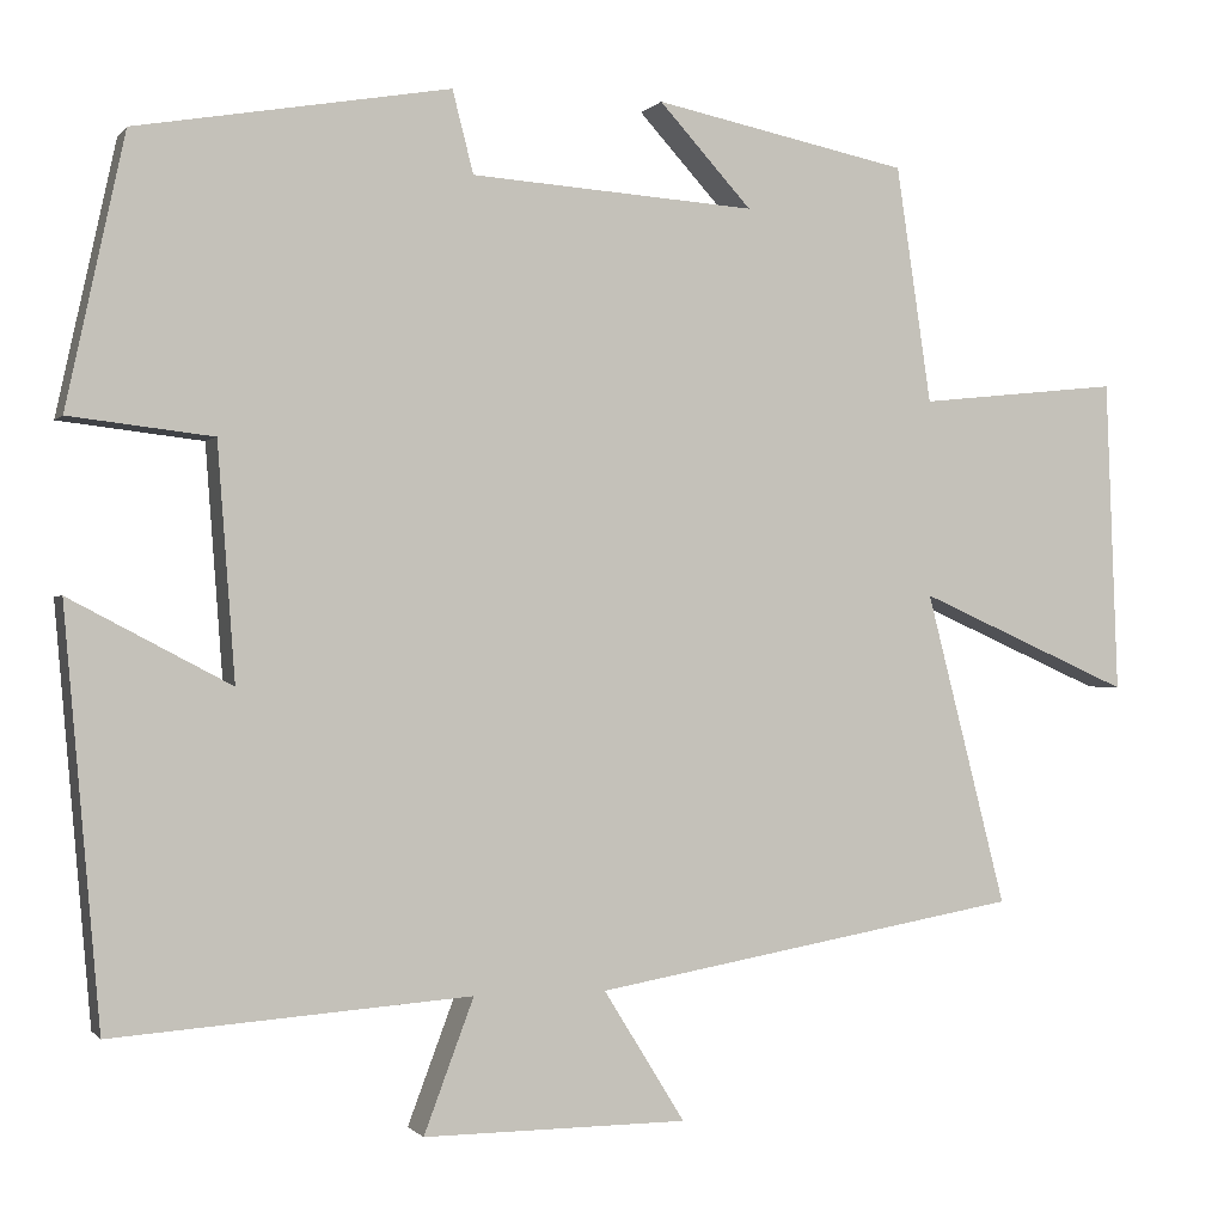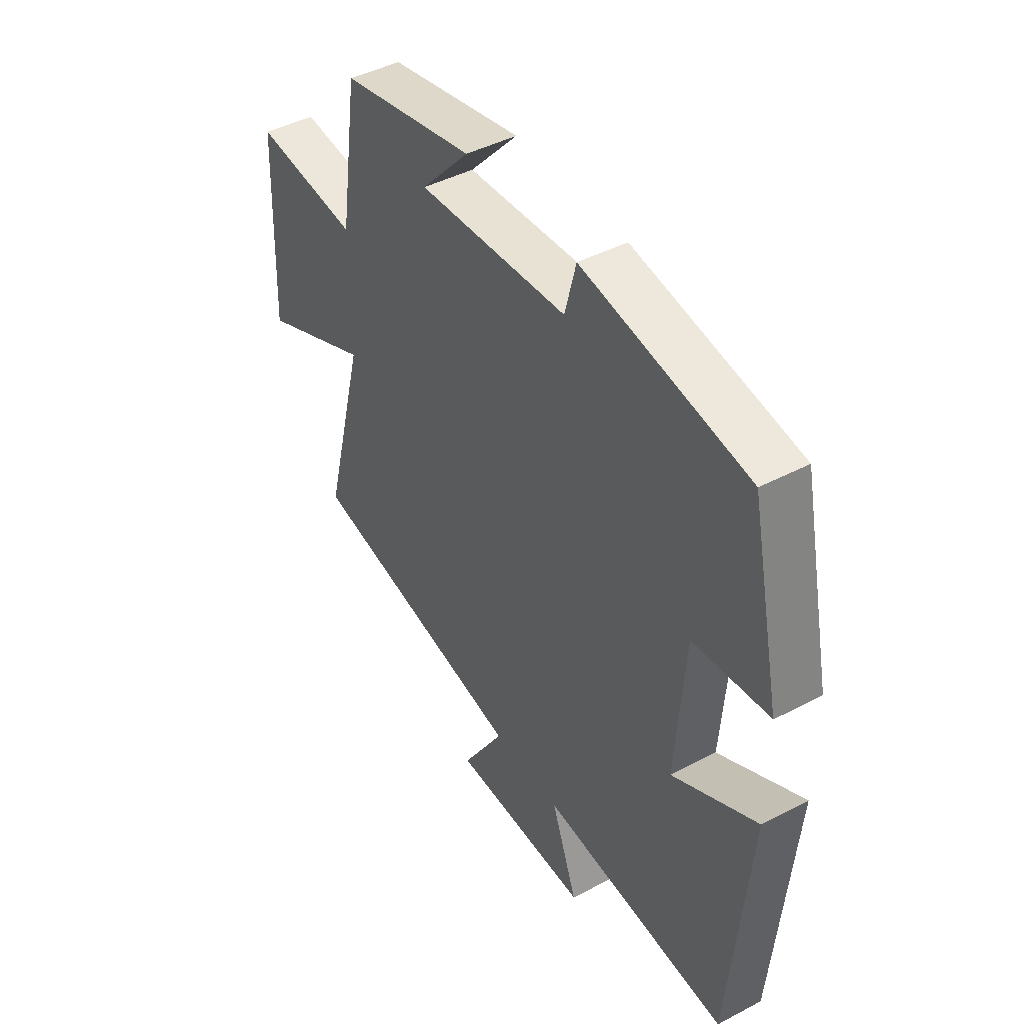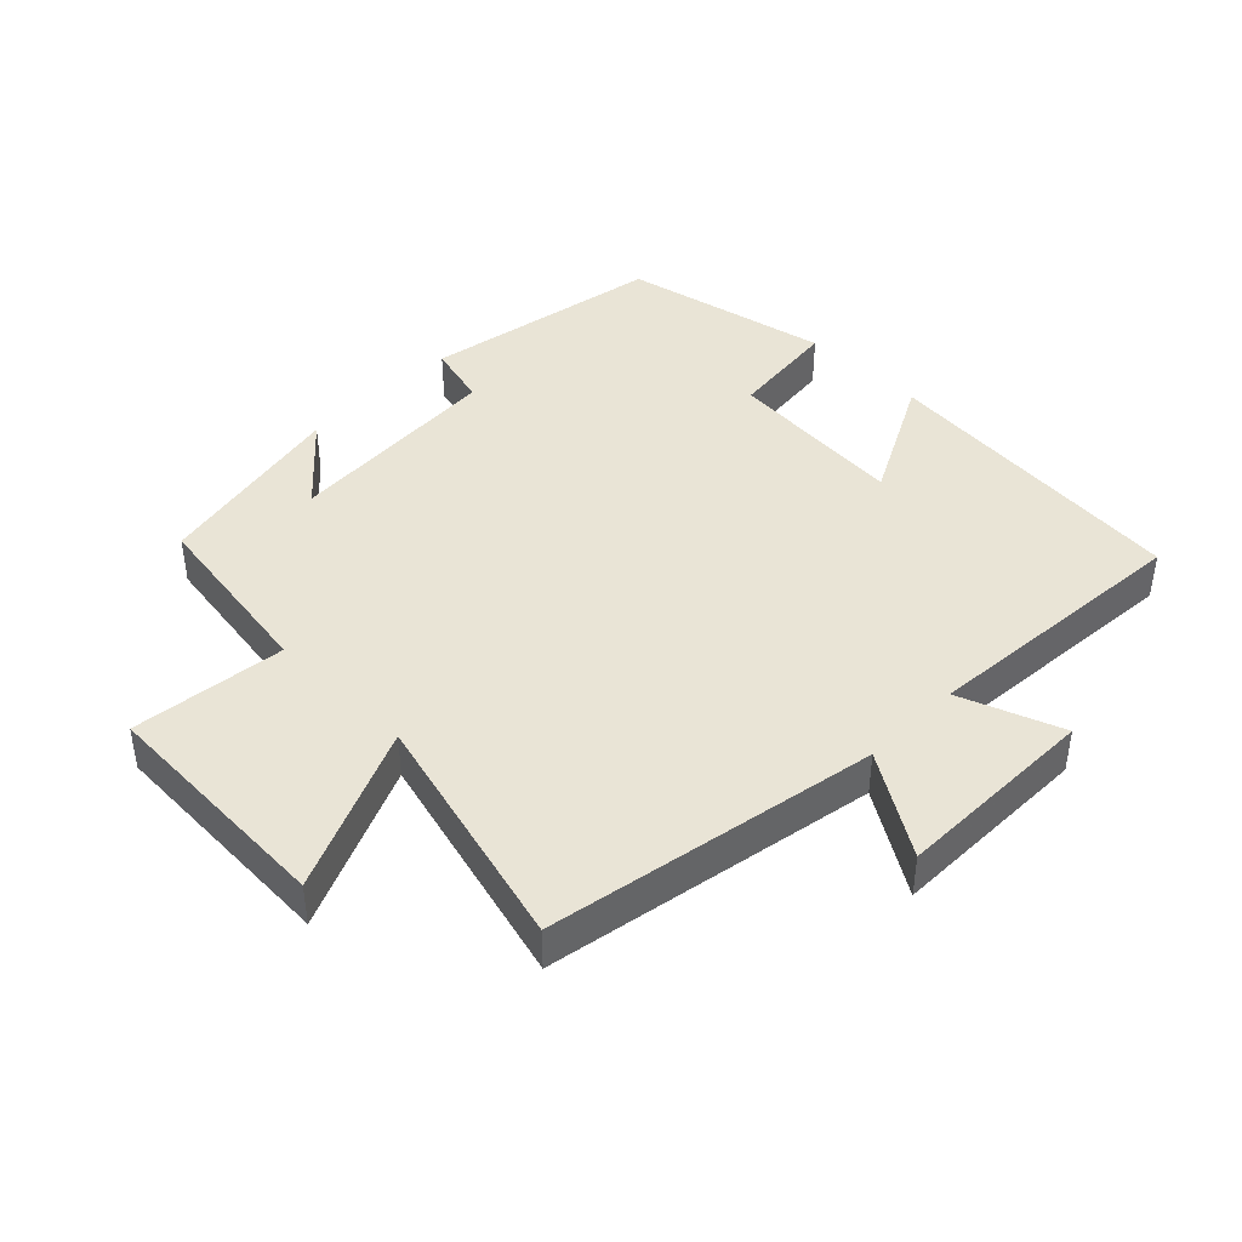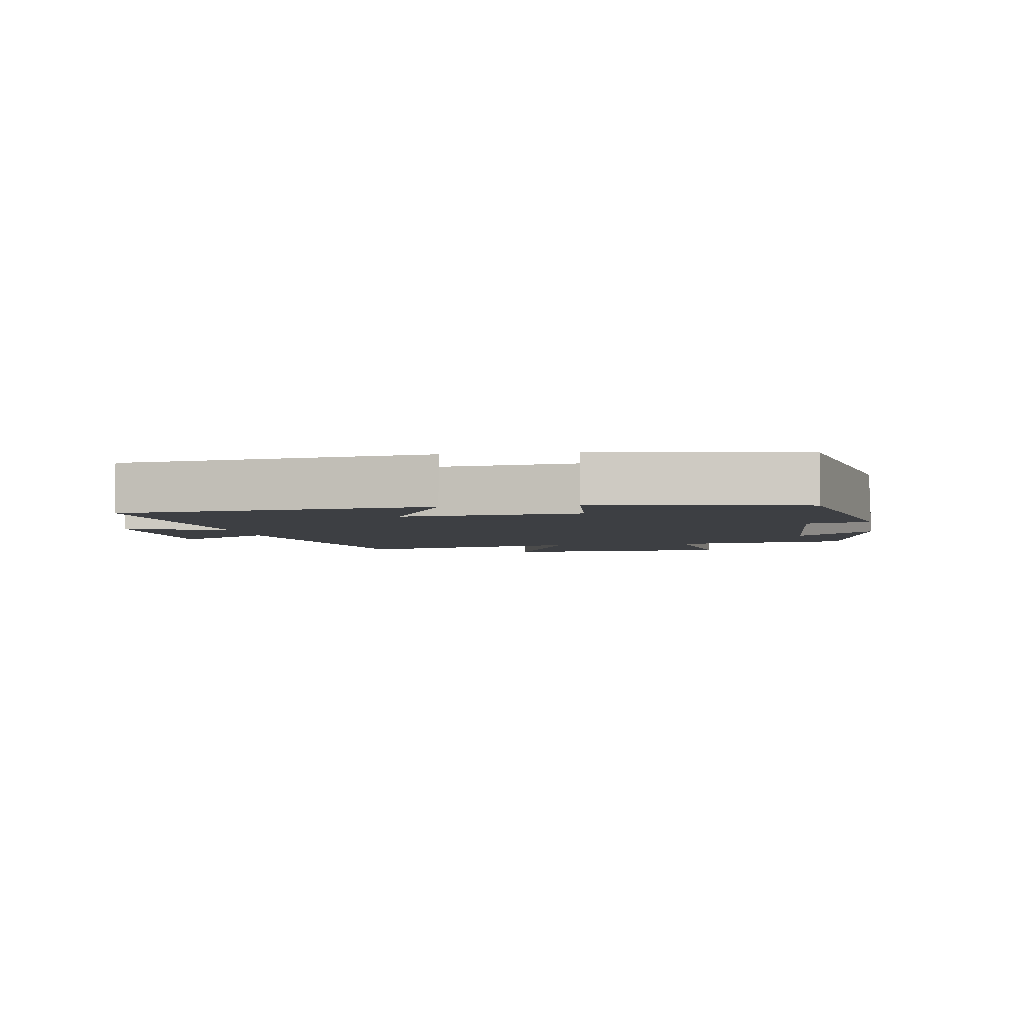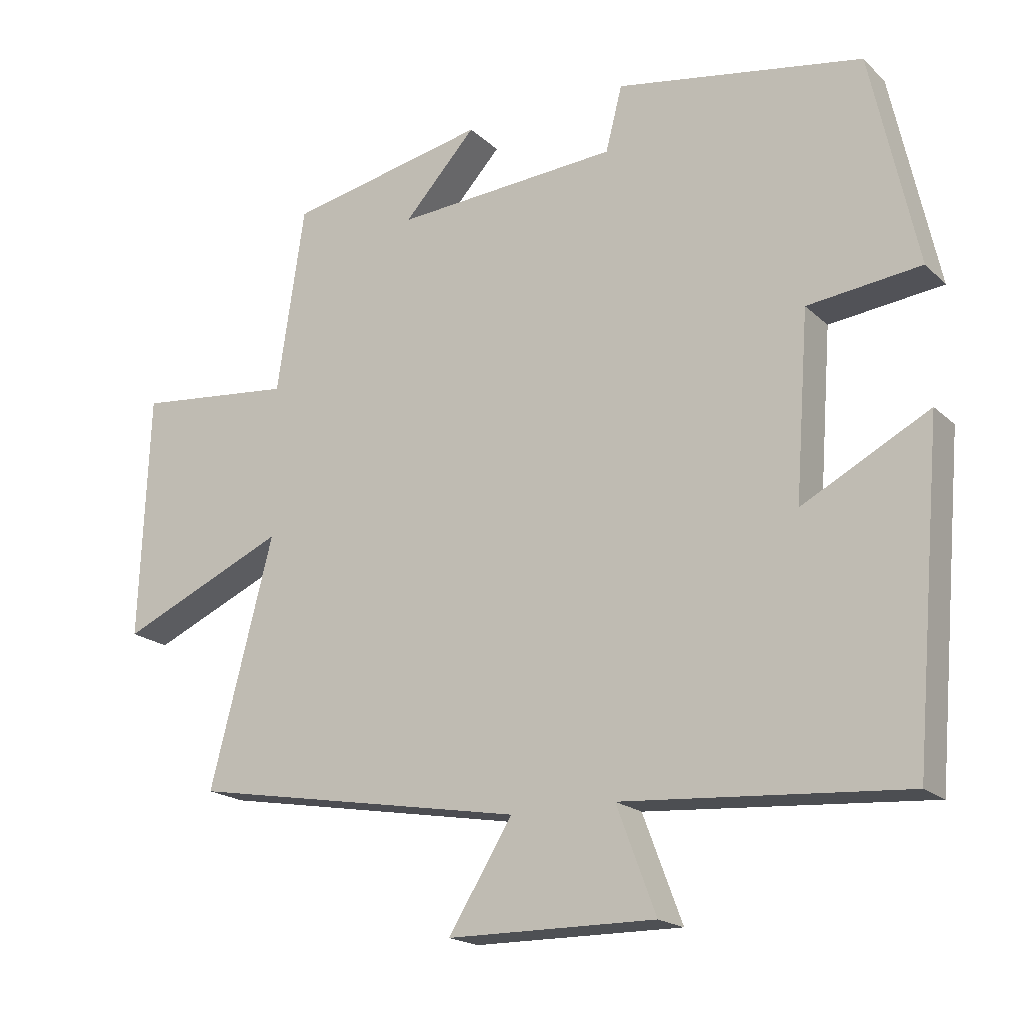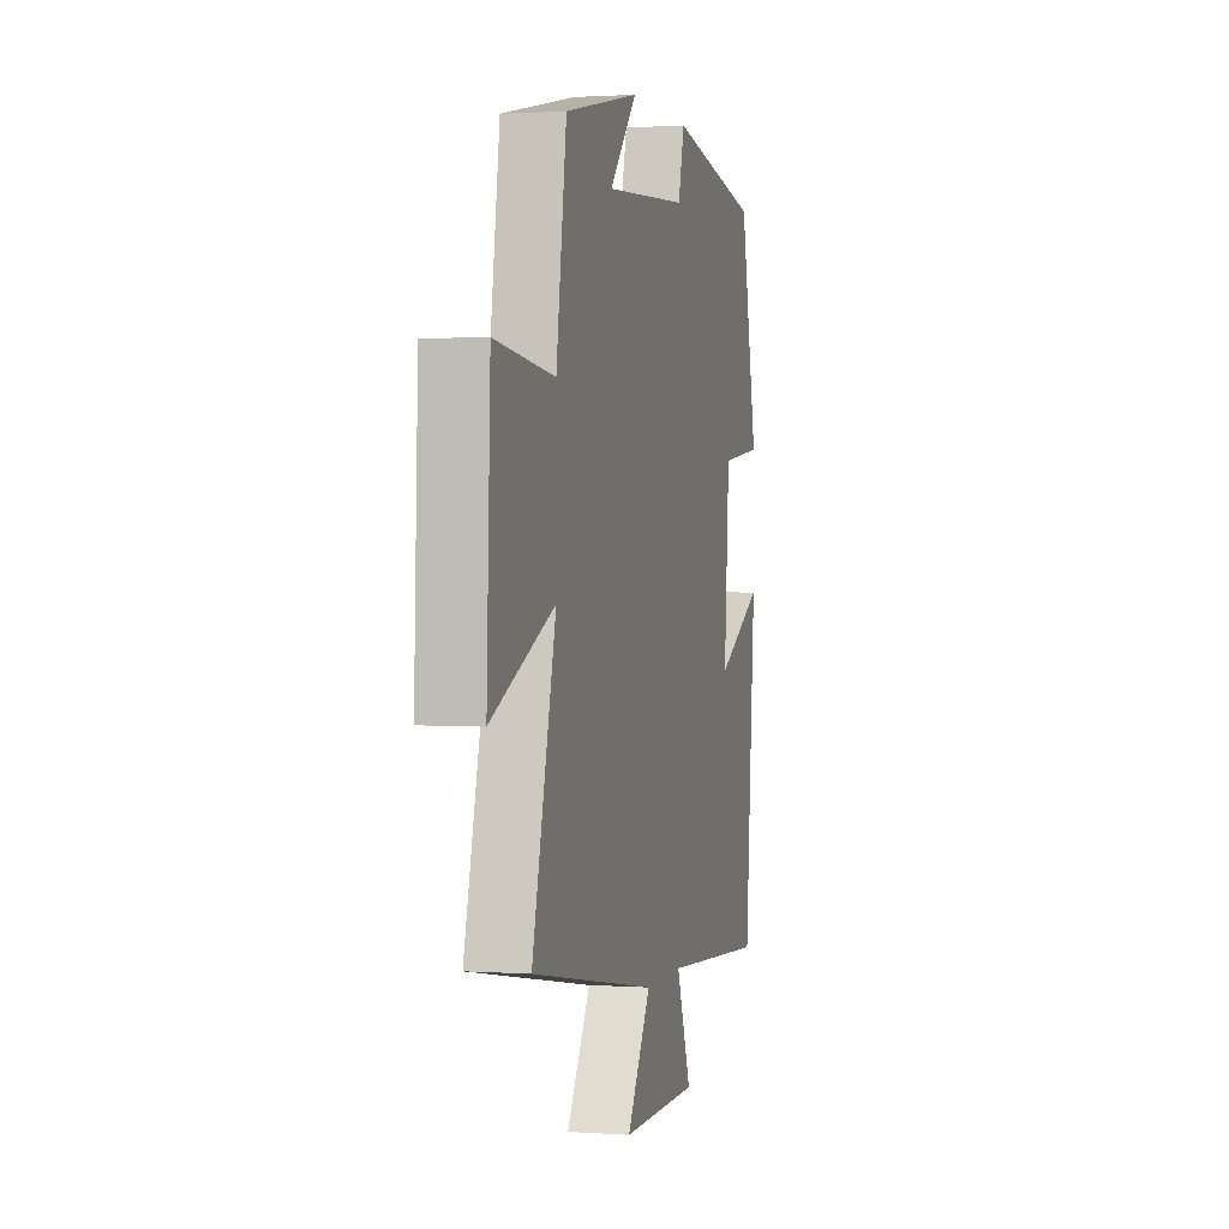
<metadata>
{"format":"obj","ext":"obj","renderer":"f3d","projection":"perspective","resolution":1024,"background":"white","views":[{"elev":-0.6,"azim":-18.4,"up":"+Z"},{"elev":44.2,"azim":-121.6,"up":"+Z"},{"elev":42.4,"azim":134.9,"up":"+Y"},{"elev":-3.9,"azim":-79.6,"up":"+Y"},{"elev":-18.9,"azim":-148.8,"up":"+Z"},{"elev":1.4,"azim":104.1,"up":"+Z"}]}
</metadata>
<code>
v 0.46 0.07 0.44
v 0.5 0.07 0.17
v 0.73 0.07 0.194
v 0.744 0.07 -0.164
v 0.5 0.07 -0.056
v 0.592 0.07 -0.414
v 0.102 0.07 -0.5
v 0.195 0.07 -0.65
v -0.107 0.07 -0.652
v -0.05 0.07 -0.5
v -0.459 0.07 -0.53
v -0.5 0.07 -0.061
v -0.316 0.07 -0.158
v -0.336 0.07 0.11
v -0.5 0.07 0.129
v -0.433 0.07 0.438
v -0.075 0.07 0.5
v -0.051 0.07 0.406
v 0.275 0.07 0.384
v 0.169 0.07 0.5
v 0.46 0 0.44
v 0.5 0 0.17
v 0.73 0 0.194
v 0.744 0 -0.164
v 0.5 0 -0.056
v 0.592 0 -0.414
v 0.102 0 -0.5
v 0.195 0 -0.65
v -0.107 0 -0.652
v -0.05 0 -0.5
v -0.459 0 -0.53
v -0.5 0 -0.061
v -0.316 0 -0.158
v -0.336 0 0.11
v -0.5 0 0.129
v -0.433 0 0.438
v -0.075 0 0.5
v -0.051 0 0.406
v 0.275 0 0.384
v 0.169 0 0.5
f 19 20 1 2
f 18 19 2
f 15 16 17 18
f 14 15 18 2
f 13 14 2
f 10 11 12 13
f 10 13 2 3
f 7 8 9 10
f 5 6 7 10
f 5 10 3
f 3 4 5
f 22 21 40 39
f 22 39 38
f 38 37 36 35
f 22 38 35 34
f 22 34 33
f 33 32 31 30
f 23 22 33 30
f 30 29 28 27
f 30 27 26 25
f 23 30 25
f 25 24 23
f 1 21 22 2
f 2 22 23 3
f 3 23 24 4
f 4 24 25 5
f 5 25 26 6
f 6 26 27 7
f 7 27 28 8
f 8 28 29 9
f 9 29 30 10
f 10 30 31 11
f 11 31 32 12
f 12 32 33 13
f 13 33 34 14
f 14 34 35 15
f 15 35 36 16
f 16 36 37 17
f 17 37 38 18
f 18 38 39 19
f 19 39 40 20
f 20 40 21 1

</code>
